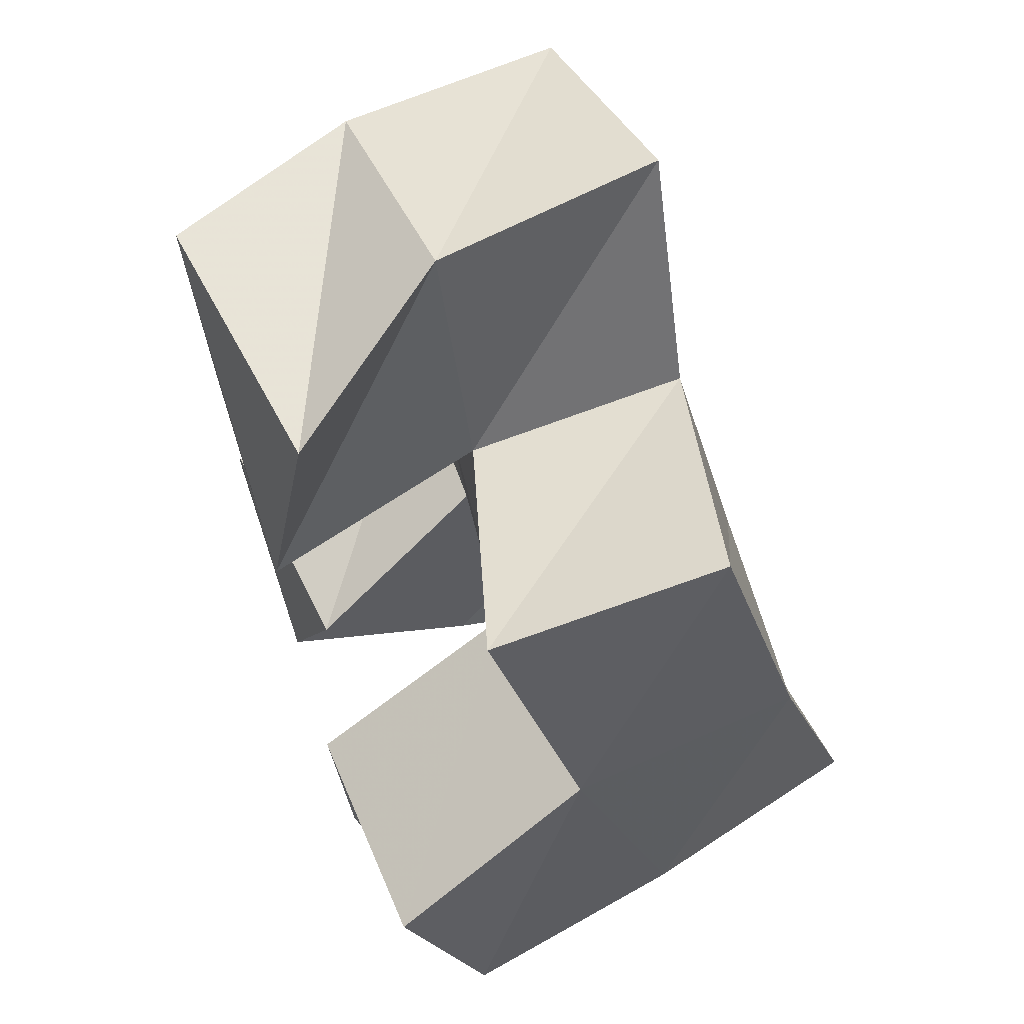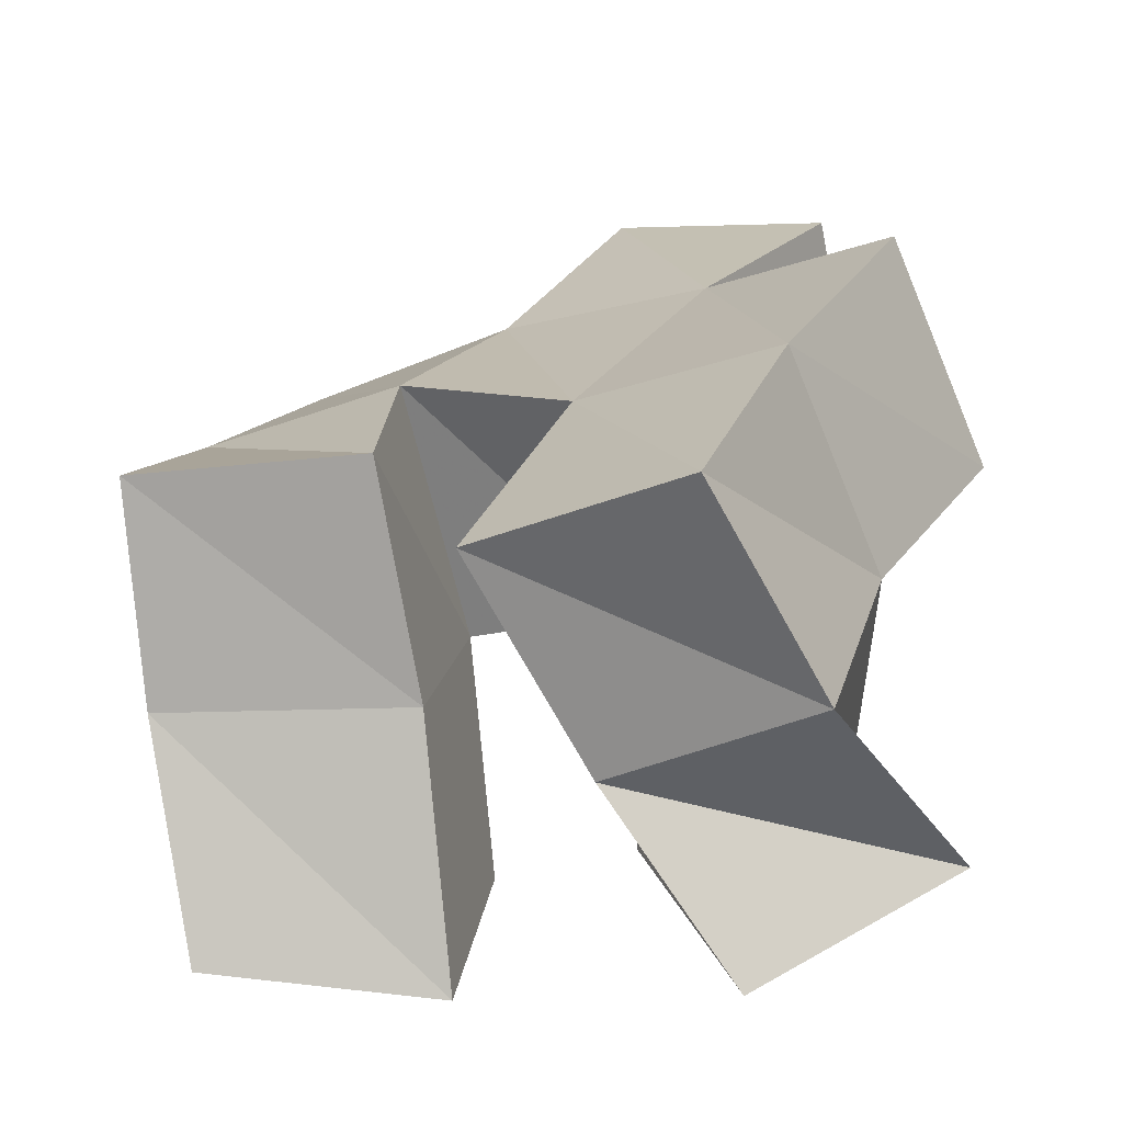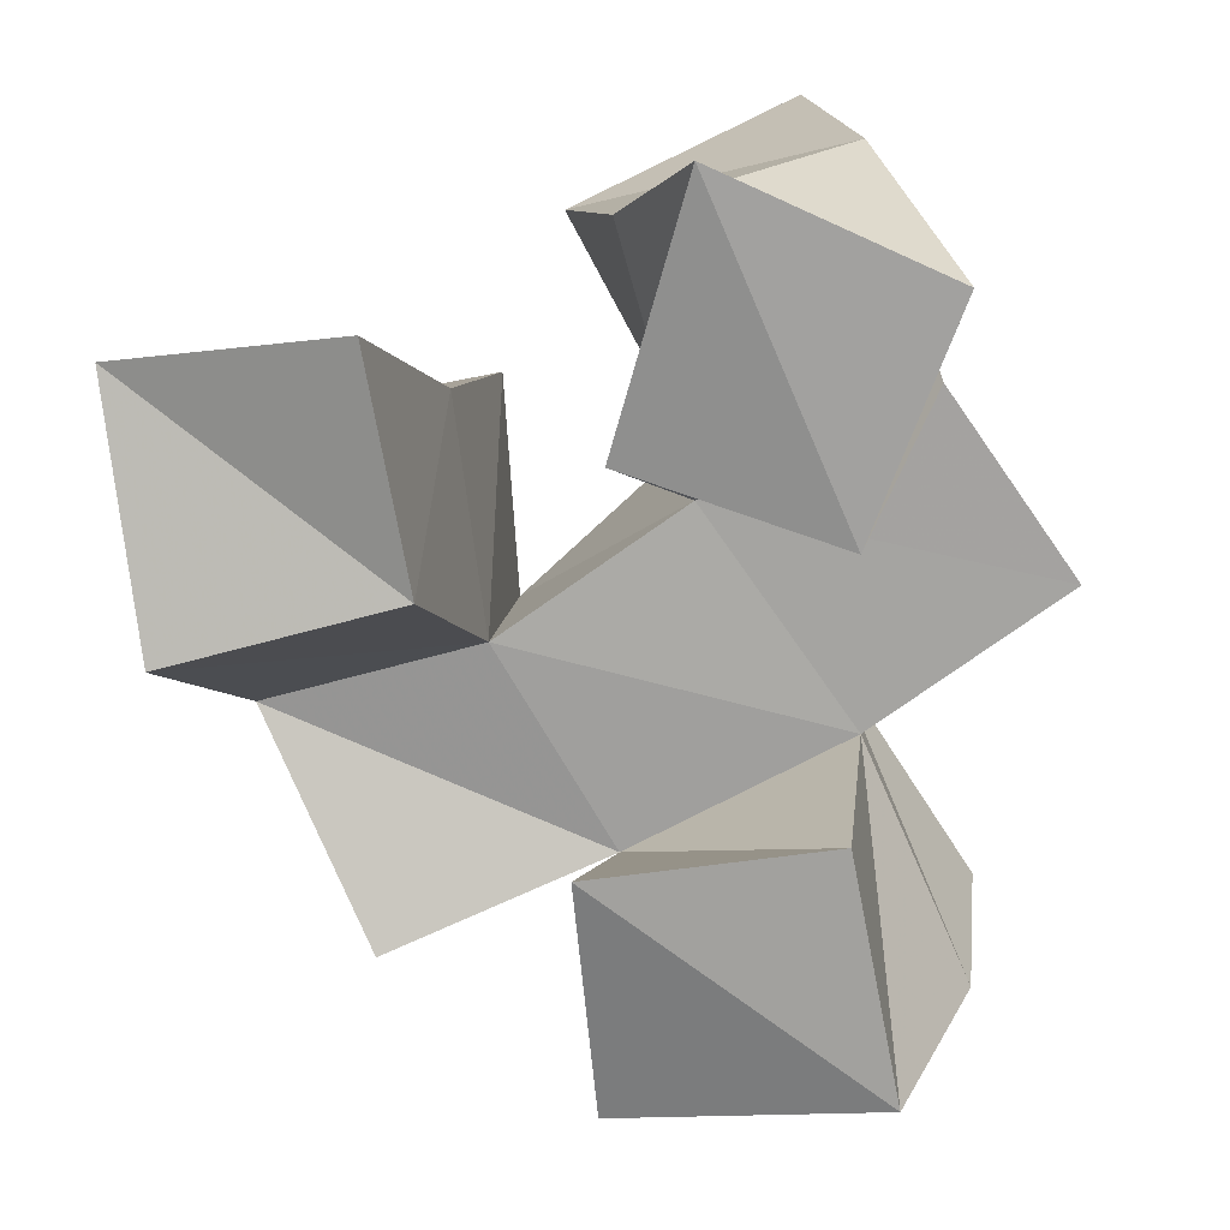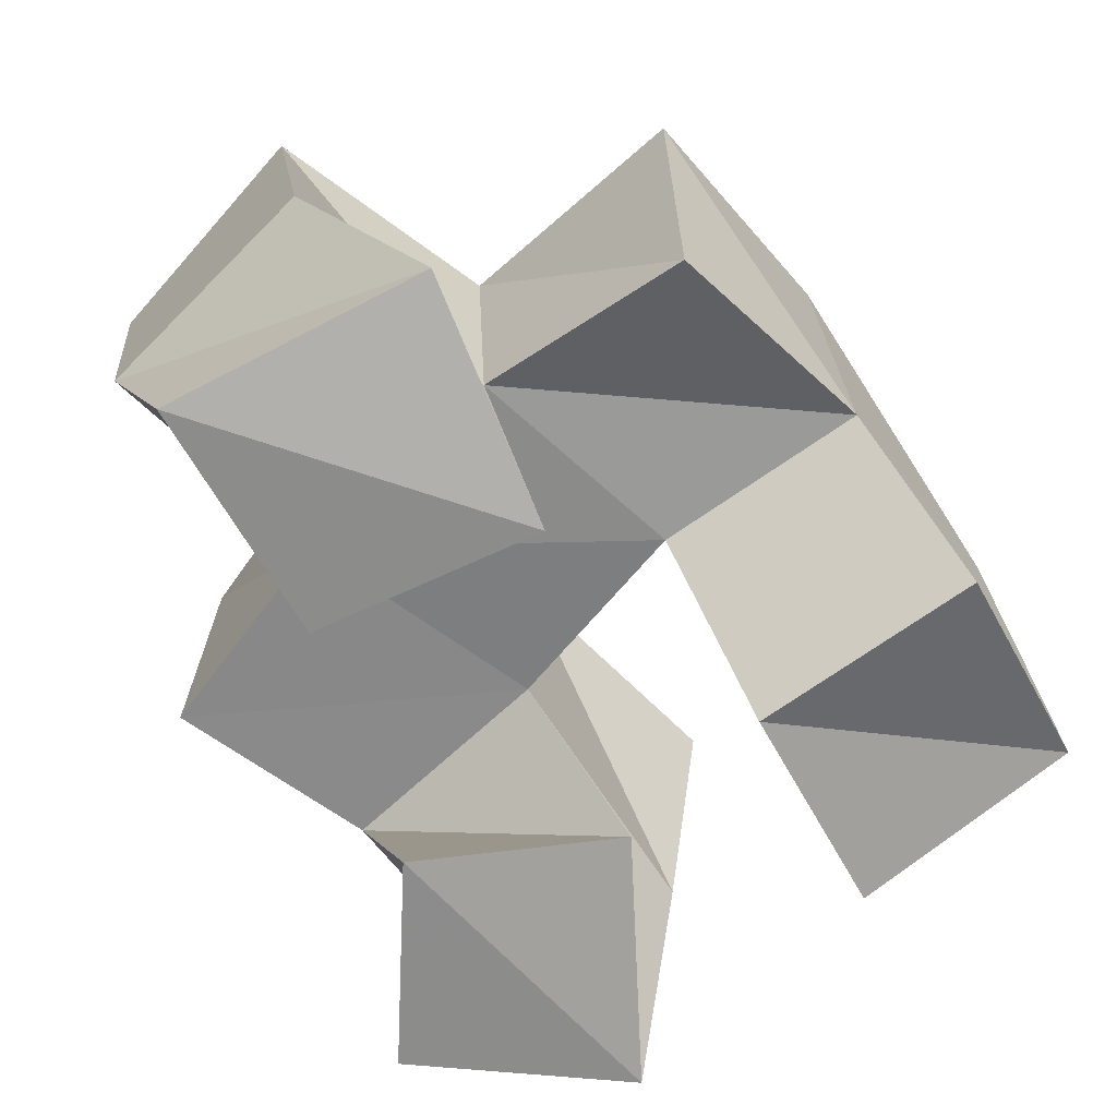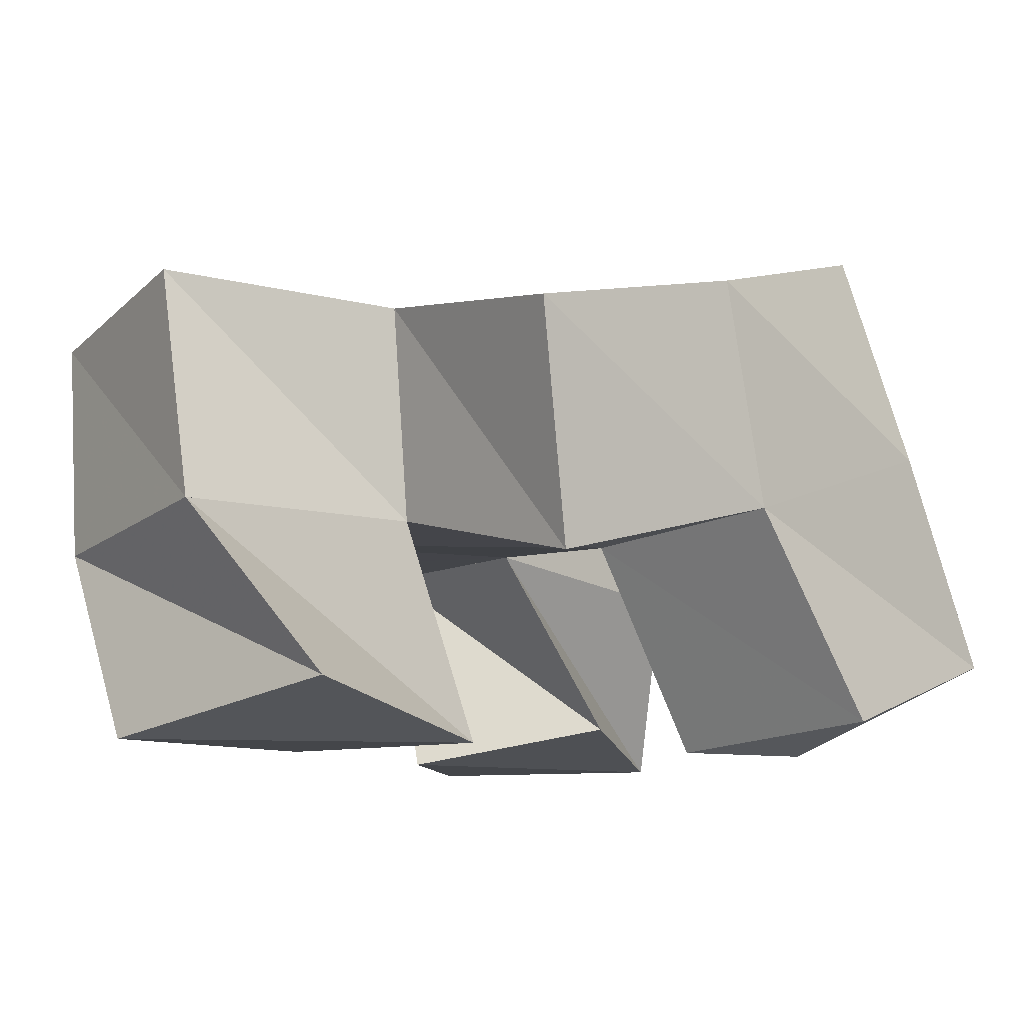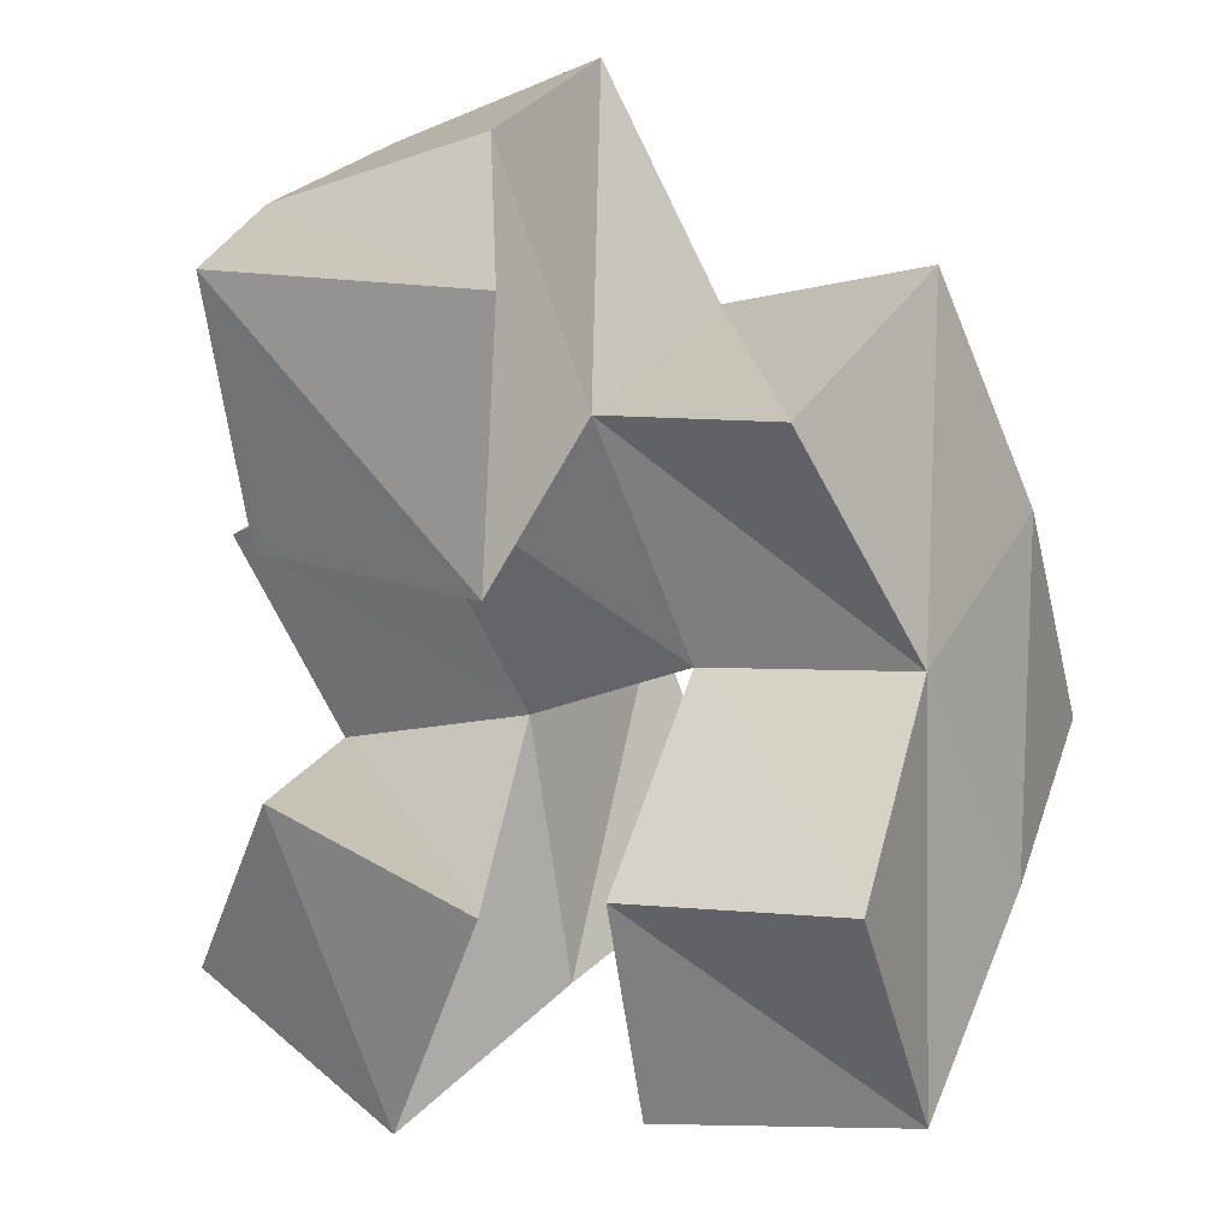
<metadata>
{"format":"obj","ext":"obj","renderer":"f3d","projection":"perspective","resolution":1024,"background":"white","views":[{"elev":69.5,"azim":72.2,"up":"+Z"},{"elev":-68.0,"azim":-161.1,"up":"+Z"},{"elev":-72.0,"azim":-178.1,"up":"+Y"},{"elev":-64.1,"azim":20.0,"up":"+Y"},{"elev":-9.6,"azim":30.3,"up":"+Y"},{"elev":29.3,"azim":32.7,"up":"+Z"}]}
</metadata>
<code>
v -0.276 0.1 0.798
v -0.2623 0.1475 0.7803
v -0.231 0.1008 0.7759
v -0.2172 0.1422 0.7915
v -0.2572 0.1 0.8428
v -0.2764 0.1487 0.8254
v -0.2147 0.1078 0.8284
v -0.2305 0.1483 0.846
v -0.1749 0.1015 0.8028
v -0.1863 0.1521 0.8243
v -0.1278 0.1197 0.81
v -0.1335 0.1647 0.8326
v -0.1818 0.1 0.849
v -0.1914 0.1442 0.871
v -0.1345 0.1043 0.8612
v -0.1468 0.1477 0.8824
v -0.2552 0.1 0.896
v -0.2608 0.1475 0.8927
v -0.2063 0.1 0.9008
v -0.2144 0.1459 0.9147
v -0.2636 0.1 0.9474
v -0.281 0.1399 0.9424
v -0.2092 0.1101 0.9523
v -0.2346 0.1455 0.9637
v -0.2539 0.197 0.7789
v -0.2076 0.1902 0.7986
v -0.2734 0.1987 0.8246
v -0.2307 0.1939 0.8466
v -0.1936 0.2008 0.8327
v -0.1443 0.2091 0.8427
v -0.1952 0.1981 0.8792
v -0.1498 0.1945 0.8926
v -0.2596 0.1929 0.8949
v -0.2147 0.191 0.9196
v -0.2868 0.1861 0.9387
v -0.243 0.1934 0.9619
v -0.3022 0.1483 0.8648
v -0.2985 0.1993 0.8662
v -0.1677 0.1344 0.9299
v -0.1662 0.1828 0.9413
f 1 2 4
f 3 1 4
f 2 6 8
f 4 2 8
f 6 5 7
f 8 6 7
f 5 1 3
f 7 5 3
f 8 7 3
f 4 8 3
f 2 1 5
f 6 2 5
f 9 10 12
f 11 9 12
f 10 14 16
f 12 10 16
f 14 13 15
f 16 14 15
f 13 9 11
f 15 13 11
f 16 15 11
f 12 16 11
f 10 9 13
f 14 10 13
f 17 18 20
f 19 17 20
f 18 22 24
f 20 18 24
f 22 21 23
f 24 22 23
f 21 17 19
f 23 21 19
f 24 23 19
f 20 24 19
f 18 17 21
f 22 18 21
f 2 25 26
f 4 2 26
f 25 27 28
f 26 25 28
f 27 6 8
f 28 27 8
f 6 2 4
f 8 6 4
f 28 8 4
f 26 28 4
f 25 2 6
f 27 25 6
f 10 29 30
f 12 10 30
f 29 31 32
f 30 29 32
f 31 14 16
f 32 31 16
f 14 10 12
f 16 14 12
f 32 16 12
f 30 32 12
f 29 10 14
f 31 29 14
f 18 33 34
f 20 18 34
f 33 35 36
f 34 33 36
f 35 22 24
f 36 35 24
f 22 18 20
f 24 22 20
f 36 24 20
f 34 36 20
f 33 18 22
f 35 33 22
f 6 27 28
f 8 6 28
f 27 38 33
f 28 27 33
f 38 37 18
f 33 38 18
f 37 6 8
f 18 37 8
f 33 18 8
f 28 33 8
f 27 6 37
f 38 27 37
f 8 28 31
f 14 8 31
f 28 33 34
f 31 28 34
f 33 18 20
f 34 33 20
f 18 8 14
f 20 18 14
f 34 20 14
f 31 34 14
f 28 8 18
f 33 28 18
f 14 31 32
f 16 14 32
f 31 34 40
f 32 31 40
f 34 20 39
f 40 34 39
f 20 14 16
f 39 20 16
f 40 39 16
f 32 40 16
f 31 14 20
f 34 31 20

</code>
